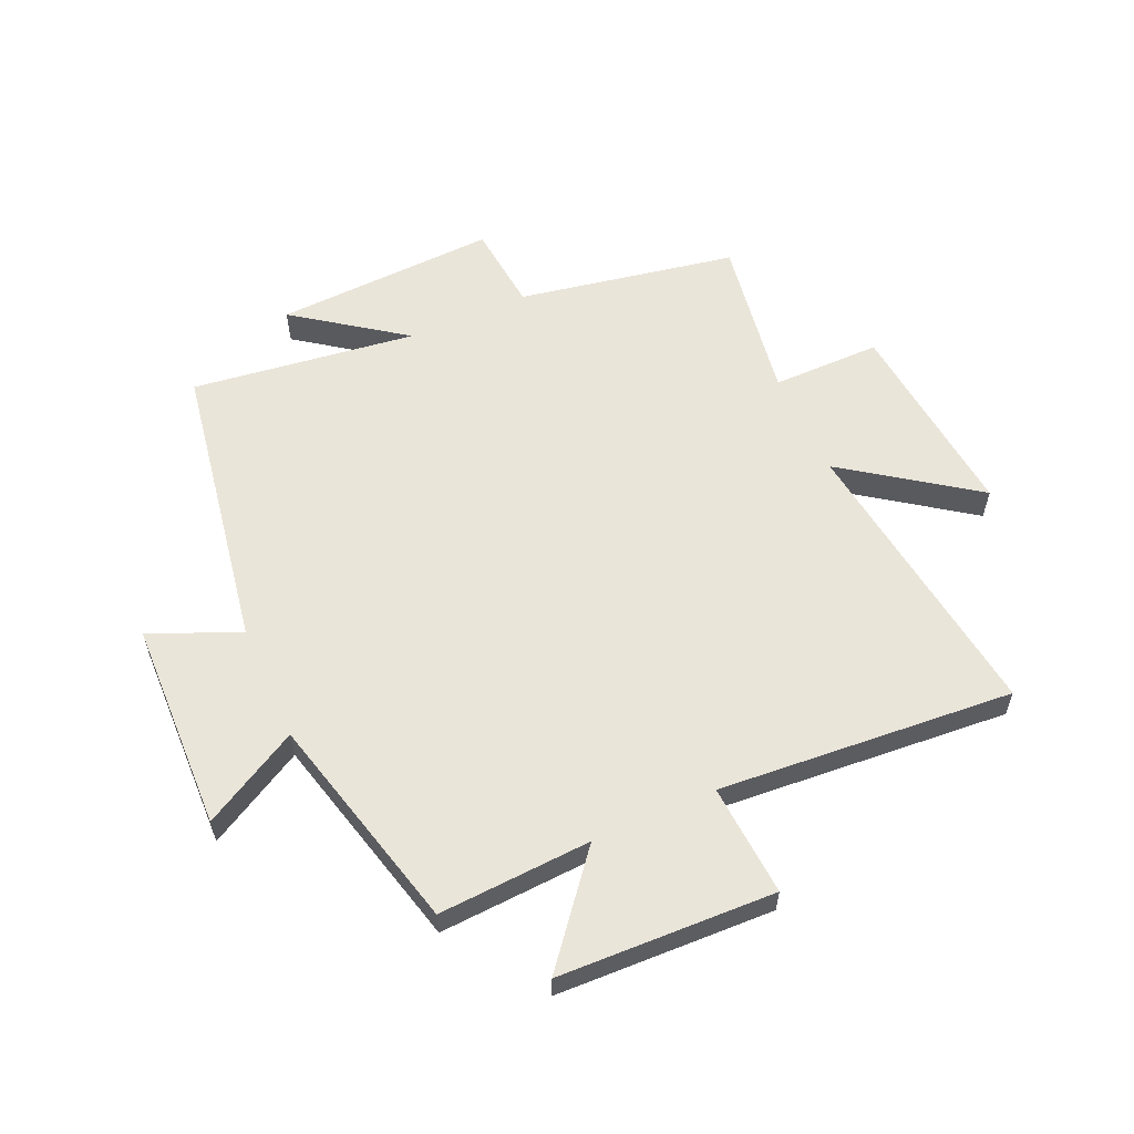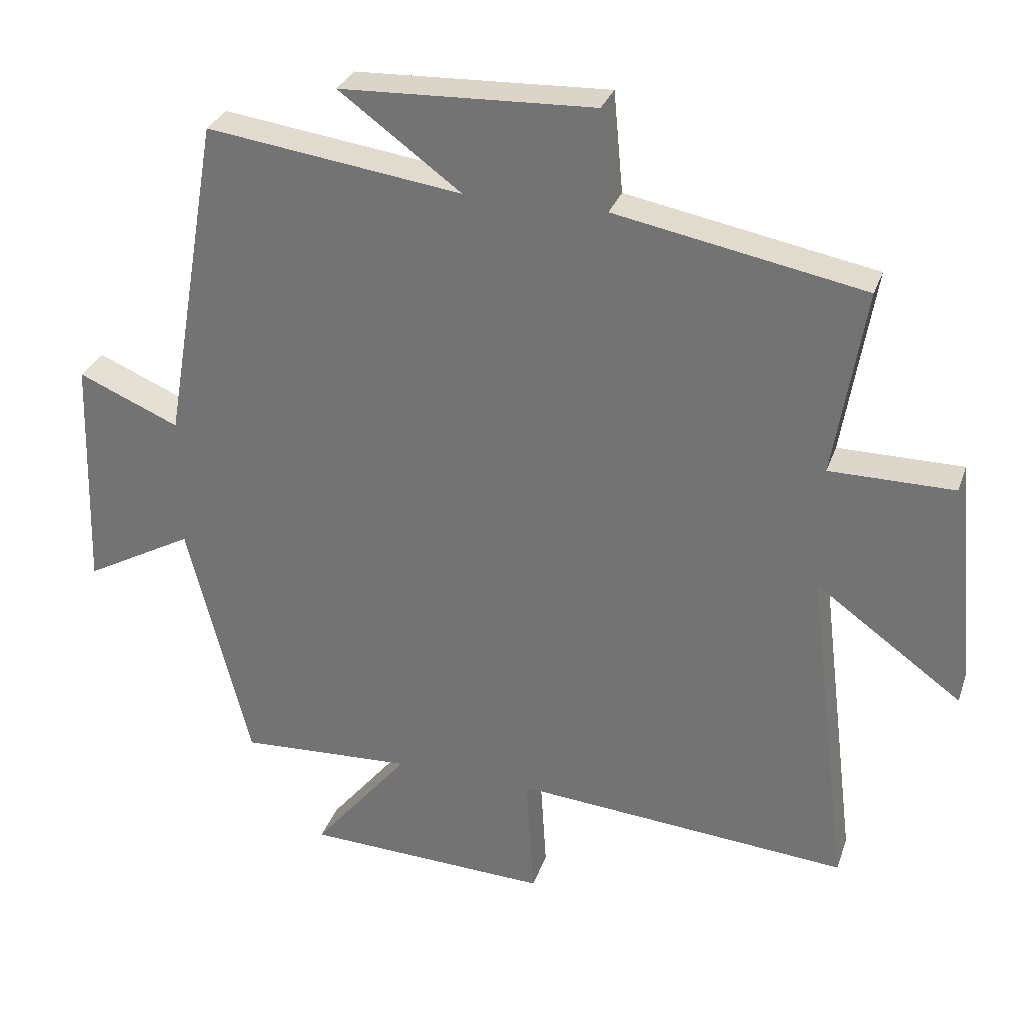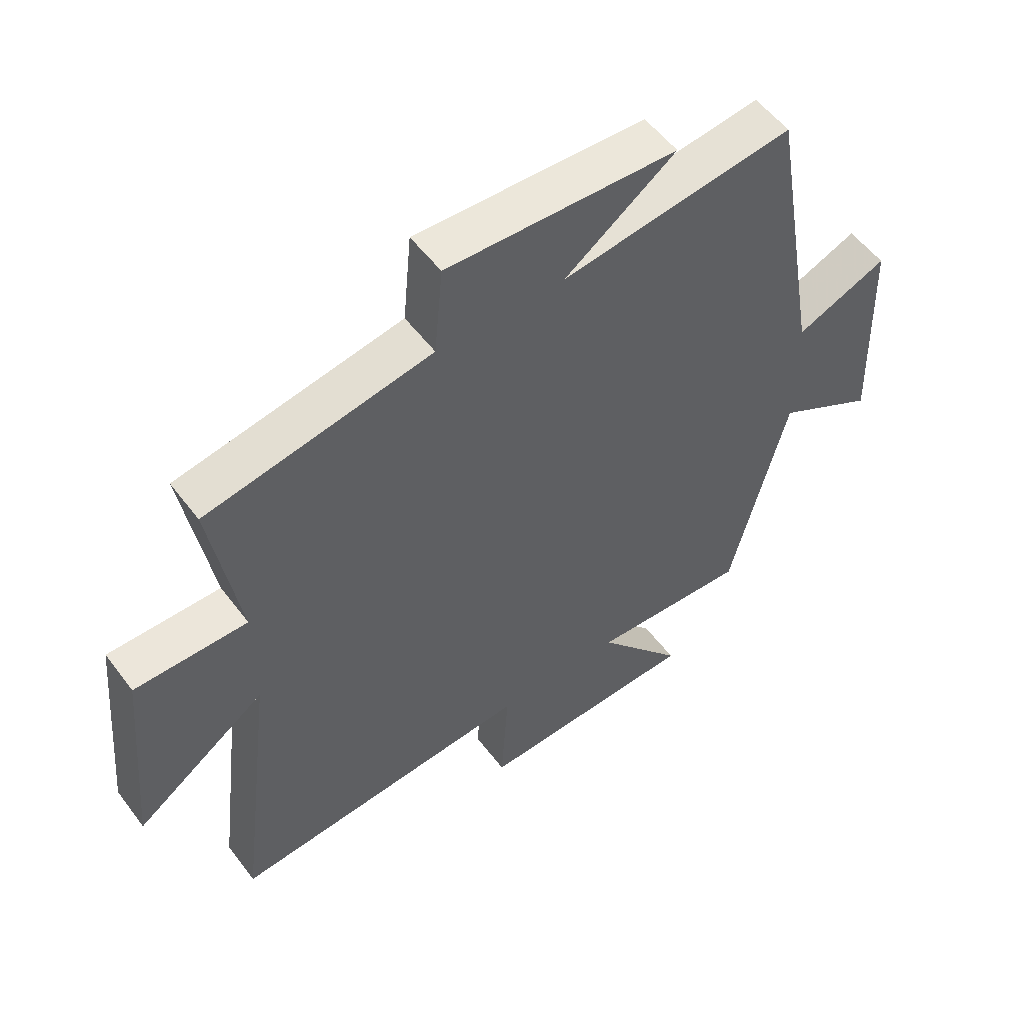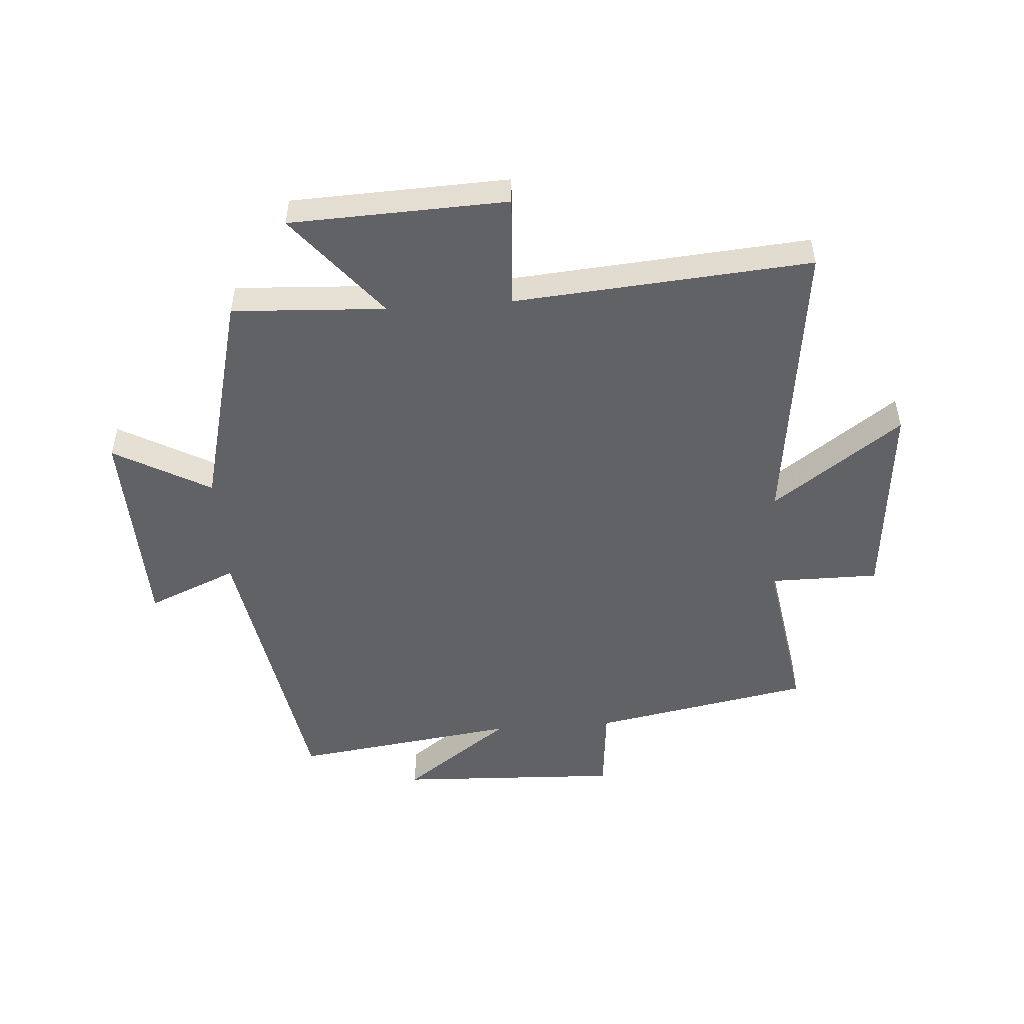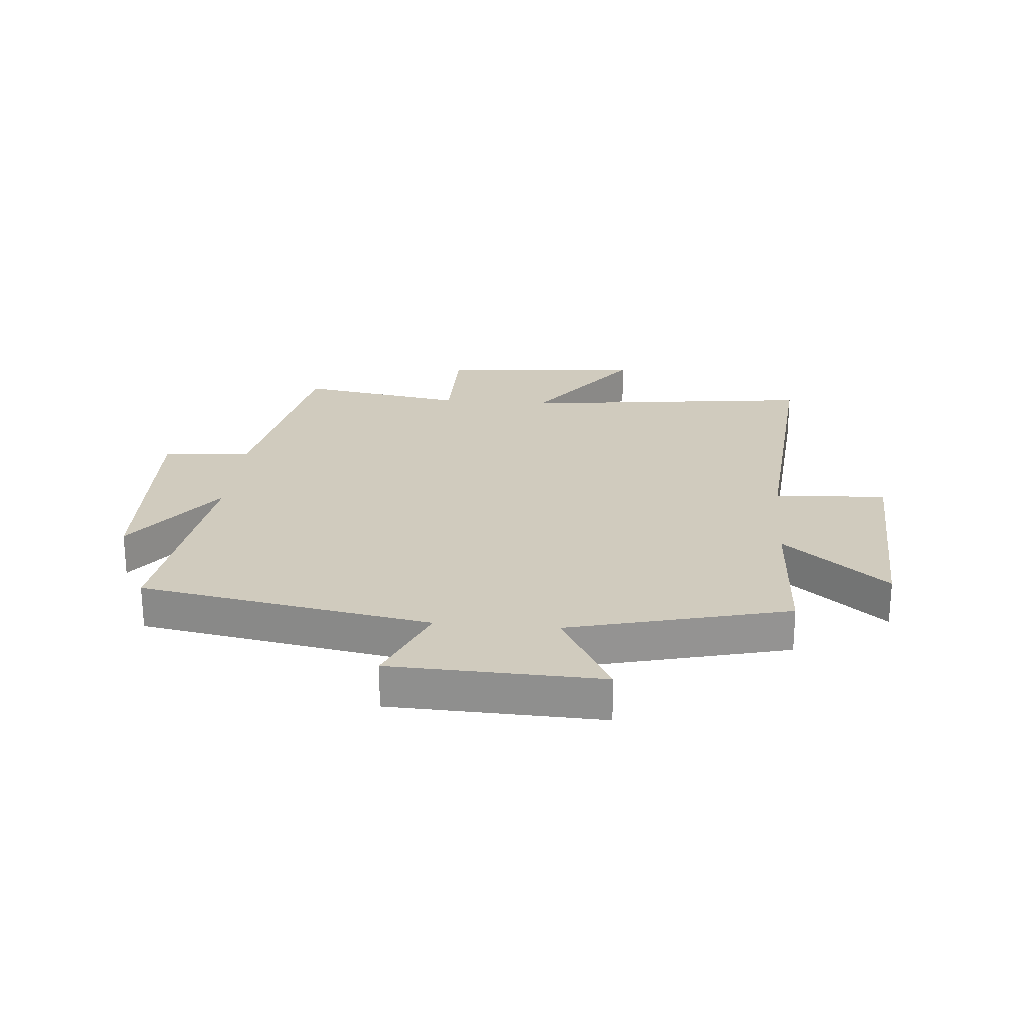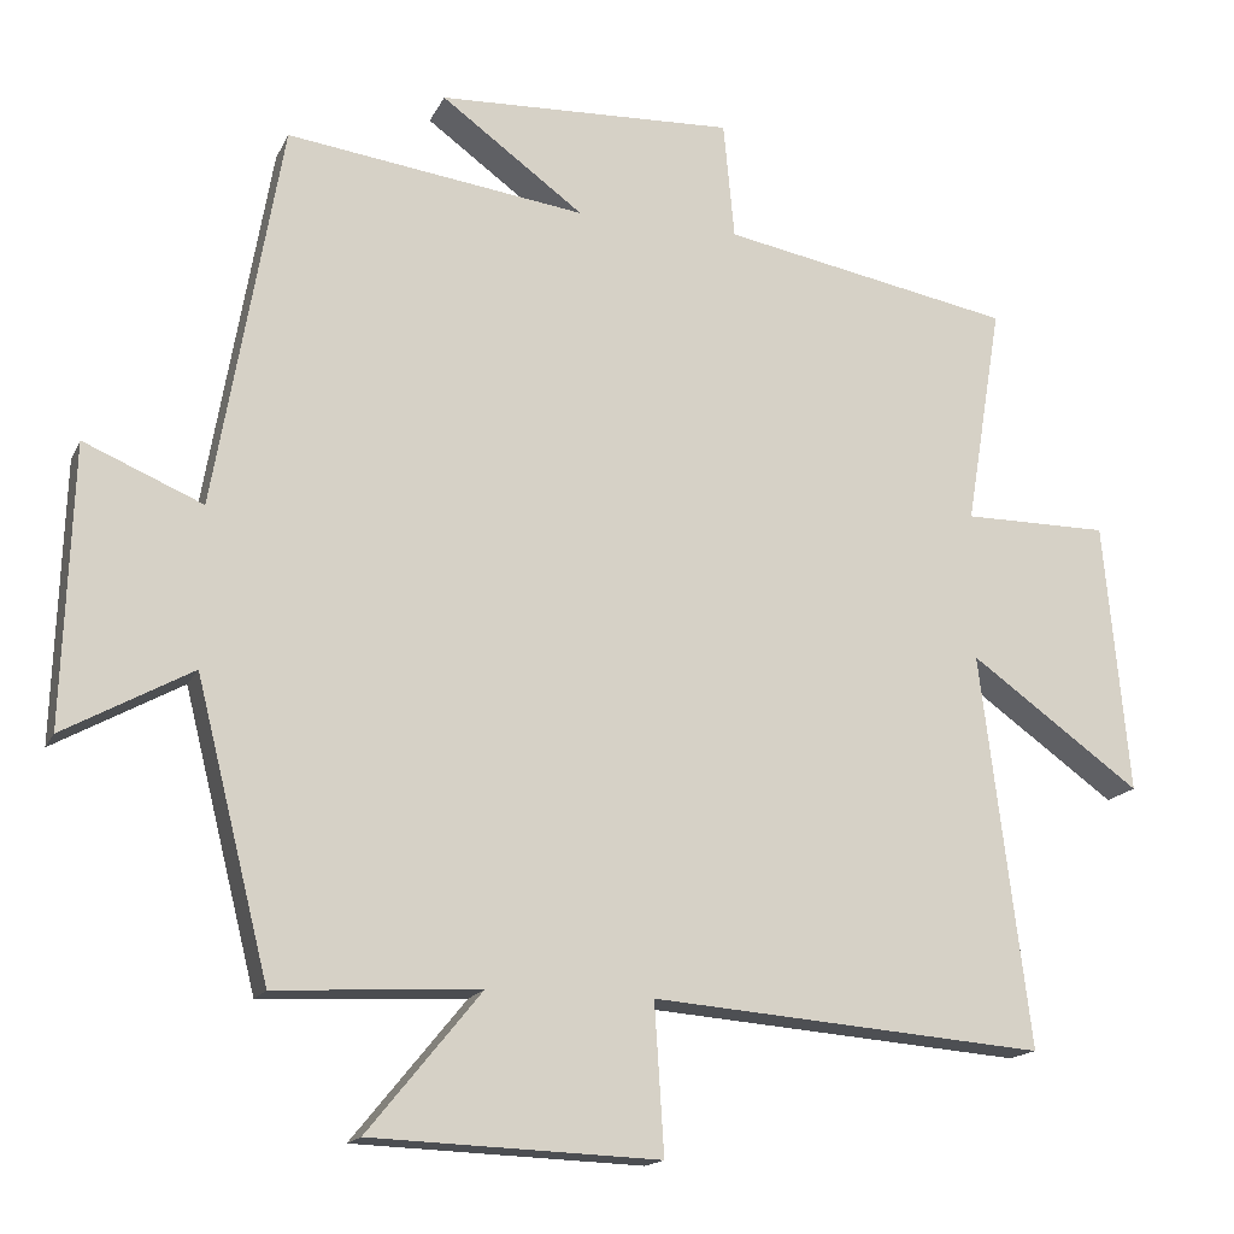
<metadata>
{"format":"obj","ext":"obj","renderer":"f3d","projection":"perspective","resolution":1024,"background":"white","views":[{"elev":58.3,"azim":155.8,"up":"+Y"},{"elev":30.5,"azim":-162.5,"up":"+Z"},{"elev":54.4,"azim":-36.2,"up":"+Z"},{"elev":-50.6,"azim":-175.9,"up":"+Y"},{"elev":23.6,"azim":95.0,"up":"+Y"},{"elev":-16.2,"azim":161.3,"up":"+Z"}]}
</metadata>
<code>
v 0.407 0.07 -0.514
v 0.148 0.07 -0.5
v 0.292 0.07 -0.676
v -0.074 0.07 -0.69
v -0.062 0.07 -0.5
v -0.562 0.07 -0.54
v -0.5 0.07 -0.04
v -0.717 0.07 -0.196
v -0.685 0.07 0.15
v -0.5 0.07 0.15
v -0.546 0.07 0.431
v -0.176 0.07 0.5
v -0.162 0.07 0.649
v 0.216 0.07 0.633
v 0.034 0.07 0.5
v 0.415 0.07 0.551
v 0.5 0.07 0.059
v 0.651 0.07 0.123
v 0.663 0.07 -0.233
v 0.5 0.07 -0.143
v 0.407 0 -0.514
v 0.148 0 -0.5
v 0.292 0 -0.676
v -0.074 0 -0.69
v -0.062 0 -0.5
v -0.562 0 -0.54
v -0.5 0 -0.04
v -0.717 0 -0.196
v -0.685 0 0.15
v -0.5 0 0.15
v -0.546 0 0.431
v -0.176 0 0.5
v -0.162 0 0.649
v 0.216 0 0.633
v 0.034 0 0.5
v 0.415 0 0.551
v 0.5 0 0.059
v 0.651 0 0.123
v 0.663 0 -0.233
v 0.5 0 -0.143
f 17 18 19 20
f 15 16 17 20
f 15 20 1 2
f 12 13 14 15
f 10 11 12 15
f 10 15 2
f 7 8 9 10
f 7 10 2 3
f 5 6 7
f 5 7 3
f 3 4 5
f 40 39 38 37
f 40 37 36 35
f 22 21 40 35
f 35 34 33 32
f 35 32 31 30
f 22 35 30
f 30 29 28 27
f 23 22 30 27
f 27 26 25
f 23 27 25
f 25 24 23
f 1 21 22 2
f 2 22 23 3
f 3 23 24 4
f 4 24 25 5
f 5 25 26 6
f 6 26 27 7
f 7 27 28 8
f 8 28 29 9
f 9 29 30 10
f 10 30 31 11
f 11 31 32 12
f 12 32 33 13
f 13 33 34 14
f 14 34 35 15
f 15 35 36 16
f 16 36 37 17
f 17 37 38 18
f 18 38 39 19
f 19 39 40 20
f 20 40 21 1

</code>
